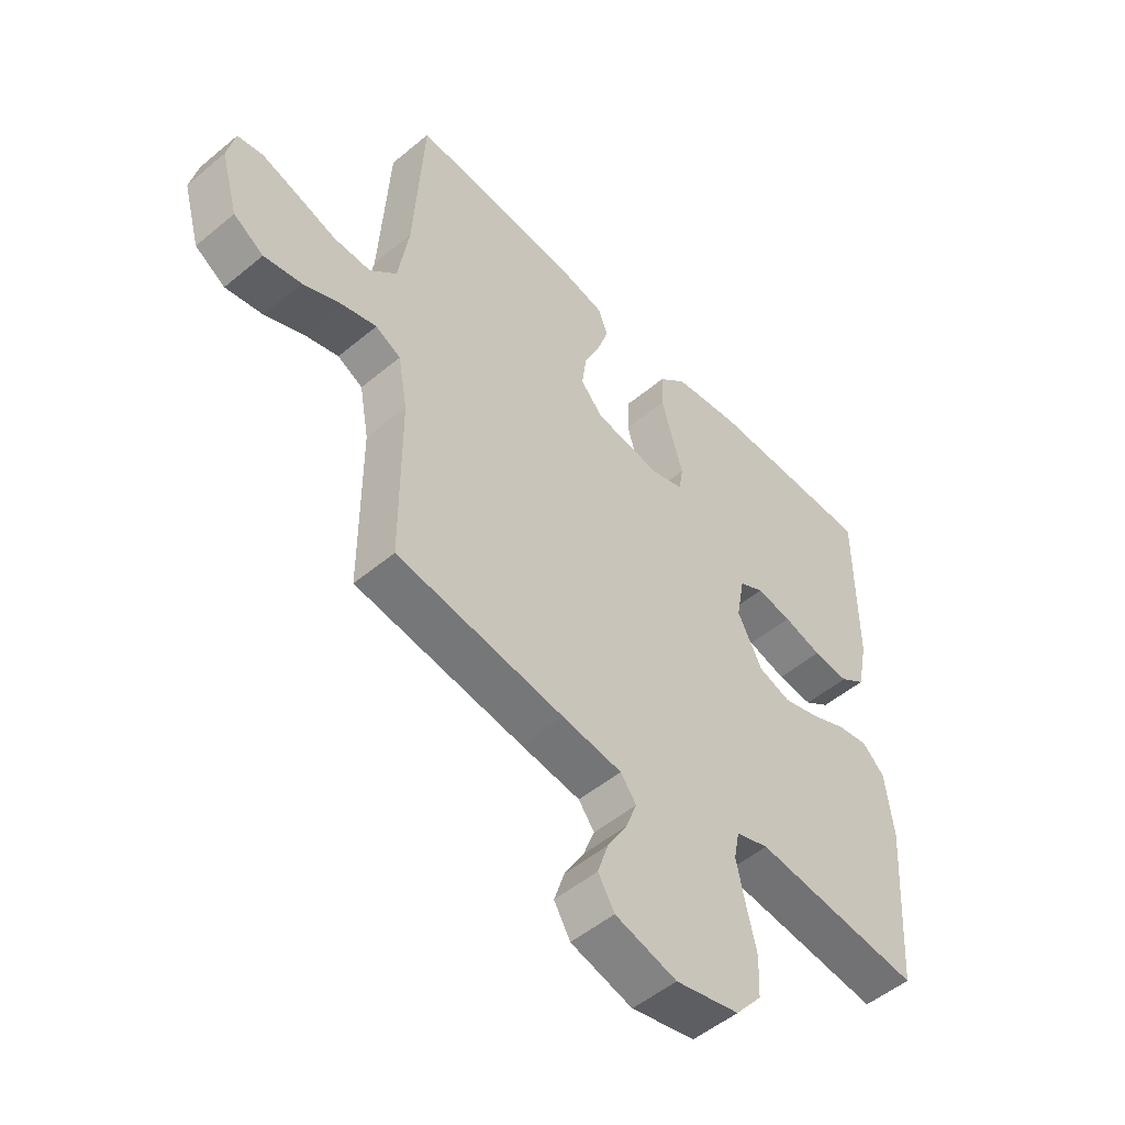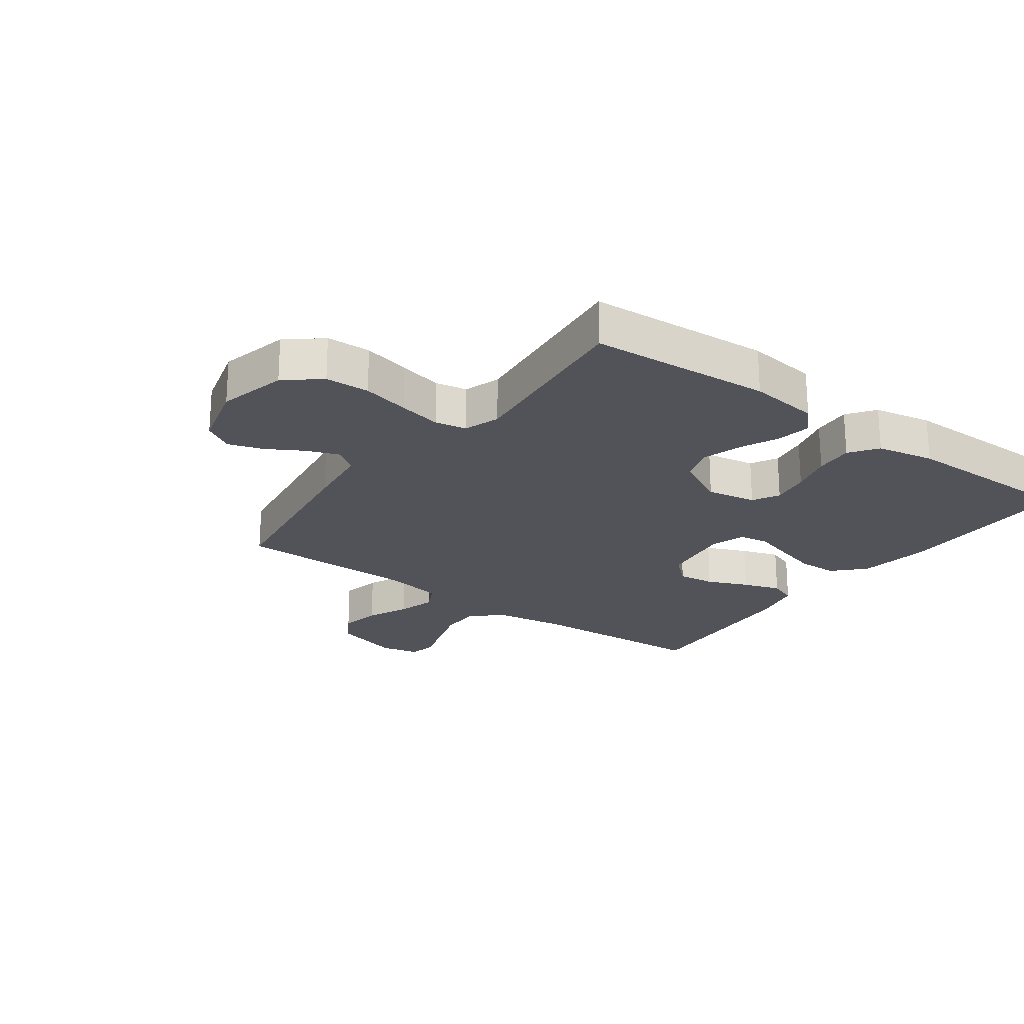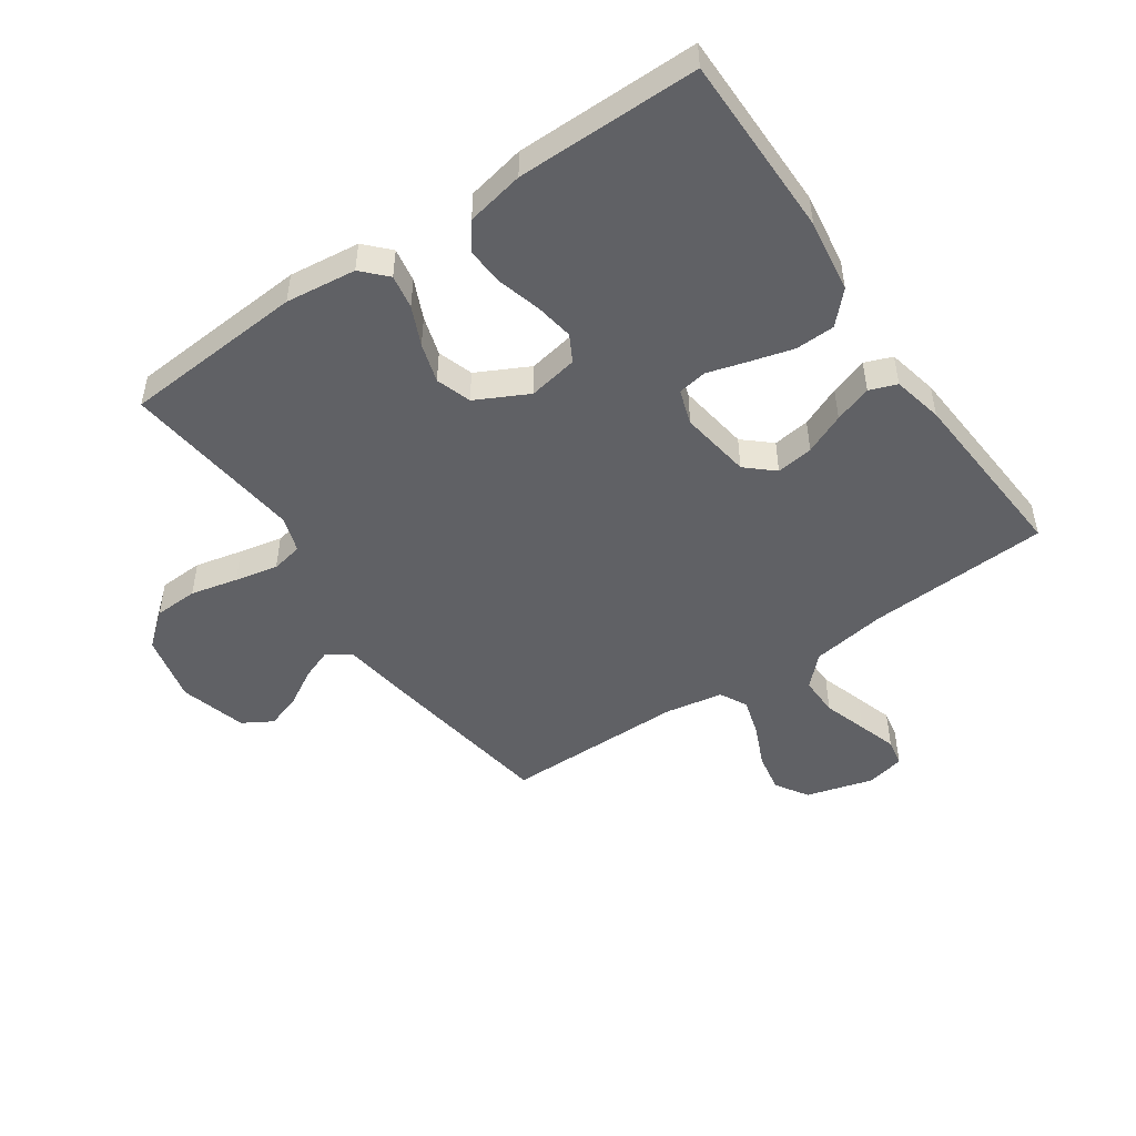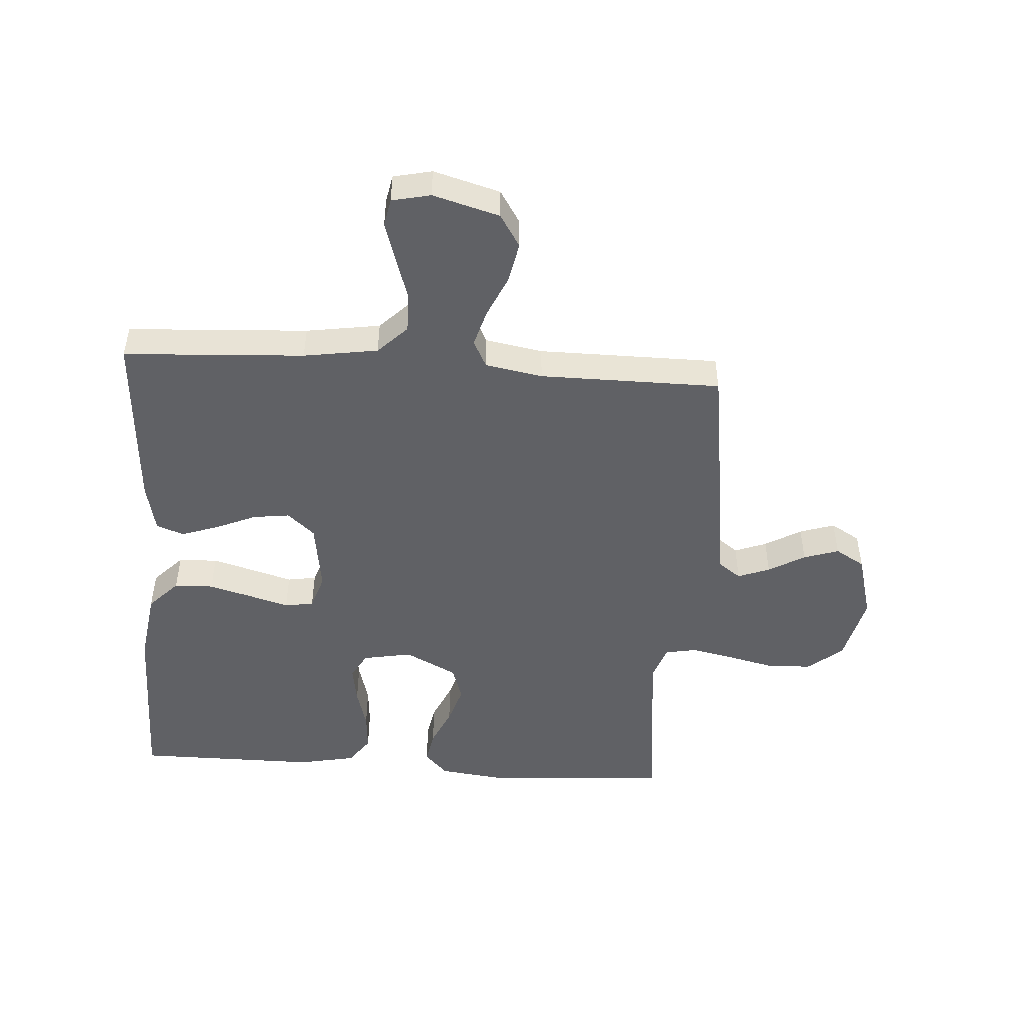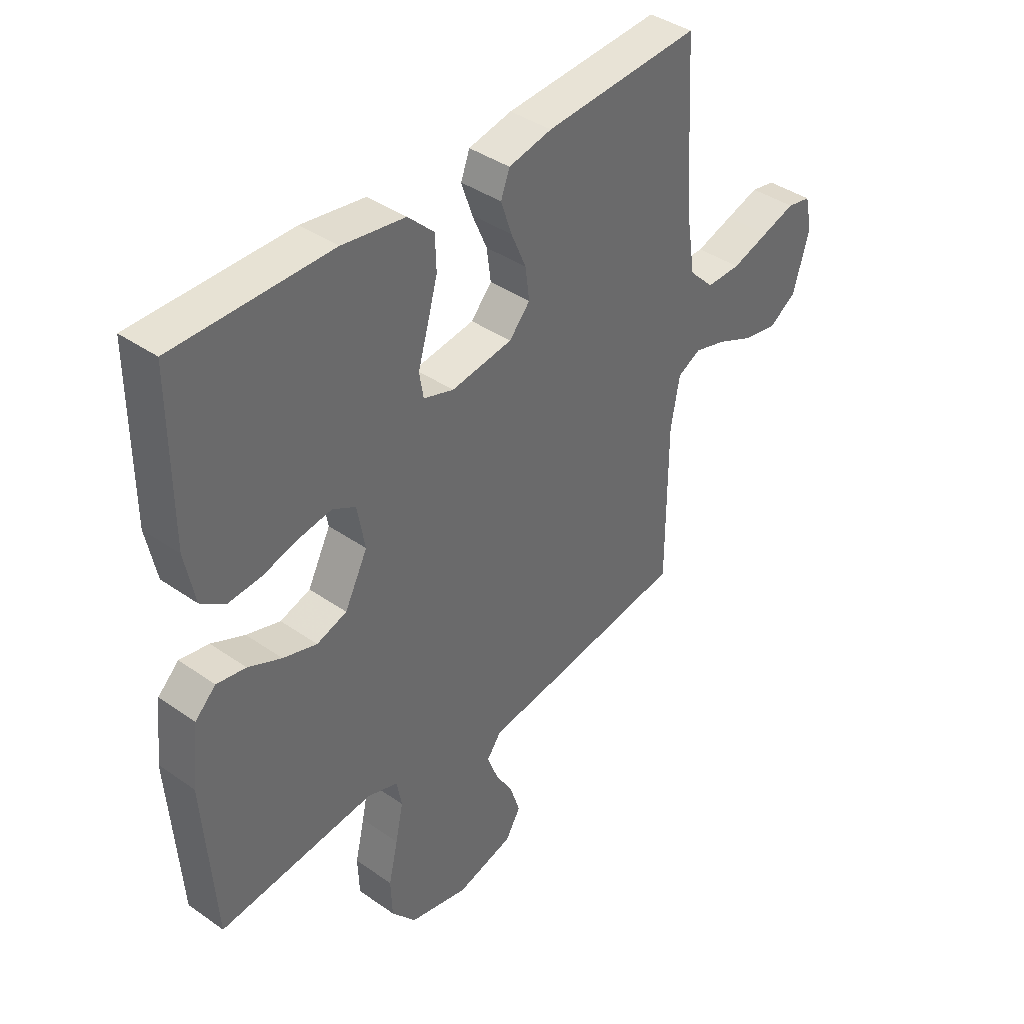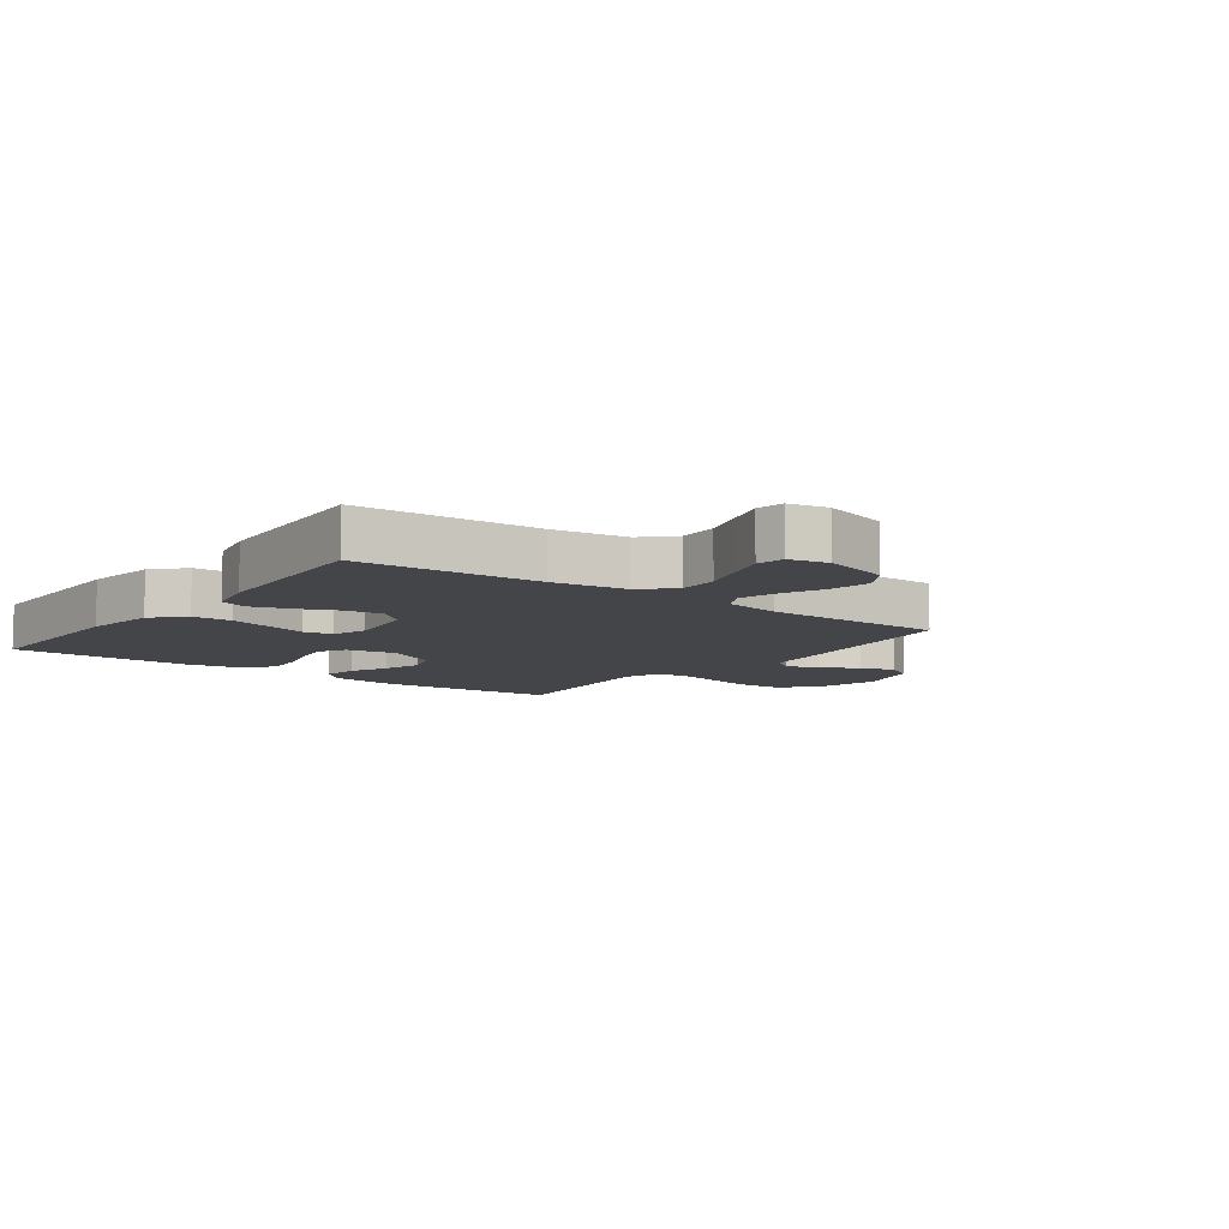
<metadata>
{"format":"obj","ext":"obj","renderer":"f3d","projection":"perspective","resolution":1024,"background":"white","views":[{"elev":-51.6,"azim":132.1,"up":"+Z"},{"elev":-22.7,"azim":-126.3,"up":"+Y"},{"elev":-48.7,"azim":-55.4,"up":"+Y"},{"elev":-48.6,"azim":86.1,"up":"+Y"},{"elev":40.0,"azim":-49.2,"up":"+Z"},{"elev":-8.7,"azim":53.3,"up":"+Y"}]}
</metadata>
<code>
v 0.5 0.07 -0.5
v 0.2 0.07 -0.544
v 0.093 0.07 -0.558
v 0.065 0.07 -0.596
v 0.085 0.07 -0.649
v 0.12 0.07 -0.709
v 0.139 0.07 -0.767
v 0.11 0.07 -0.816
v 0 0.07 -0.846
v -0.114 0.07 -0.819
v -0.161 0.07 -0.762
v -0.164 0.07 -0.689
v -0.146 0.07 -0.611
v -0.131 0.07 -0.54
v -0.141 0.07 -0.488
v -0.2 0.07 -0.468
v -0.5 0.07 -0.5
v -0.521 0.07 -0.2
v -0.507 0.07 -0.084
v -0.467 0.07 -0.046
v -0.411 0.07 -0.056
v -0.347 0.07 -0.085
v -0.282 0.07 -0.105
v -0.224 0.07 -0.086
v -0.18 0.07 0
v -0.195 0.07 0.082
v -0.239 0.07 0.106
v -0.302 0.07 0.096
v -0.371 0.07 0.077
v -0.435 0.07 0.072
v -0.481 0.07 0.105
v -0.5 0.07 0.2
v -0.5 0.07 0.5
v -0.2 0.07 0.5
v -0.079 0.07 0.482
v -0.029 0.07 0.434
v -0.027 0.07 0.369
v -0.047 0.07 0.297
v -0.066 0.07 0.232
v -0.058 0.07 0.184
v 0 0.07 0.165
v 0.118 0.07 0.182
v 0.158 0.07 0.227
v 0.15 0.07 0.288
v 0.121 0.07 0.355
v 0.1 0.07 0.417
v 0.117 0.07 0.462
v 0.2 0.07 0.48
v 0.5 0.07 0.5
v 0.517 0.07 0.2
v 0.536 0.07 0.077
v 0.584 0.07 0.029
v 0.65 0.07 0.03
v 0.722 0.07 0.053
v 0.786 0.07 0.073
v 0.832 0.07 0.064
v 0.846 0.07 0
v 0.815 0.07 -0.11
v 0.761 0.07 -0.144
v 0.694 0.07 -0.131
v 0.625 0.07 -0.1
v 0.563 0.07 -0.082
v 0.518 0.07 -0.105
v 0.501 0.07 -0.2
v 0.5 0 -0.5
v 0.2 0 -0.544
v 0.093 0 -0.558
v 0.065 0 -0.596
v 0.085 0 -0.649
v 0.12 0 -0.709
v 0.139 0 -0.767
v 0.11 0 -0.816
v 0 0 -0.846
v -0.114 0 -0.819
v -0.161 0 -0.762
v -0.164 0 -0.689
v -0.146 0 -0.611
v -0.131 0 -0.54
v -0.141 0 -0.488
v -0.2 0 -0.468
v -0.5 0 -0.5
v -0.521 0 -0.2
v -0.507 0 -0.084
v -0.467 0 -0.046
v -0.411 0 -0.056
v -0.347 0 -0.085
v -0.282 0 -0.105
v -0.224 0 -0.086
v -0.18 0 0
v -0.195 0 0.082
v -0.239 0 0.106
v -0.302 0 0.096
v -0.371 0 0.077
v -0.435 0 0.072
v -0.481 0 0.105
v -0.5 0 0.2
v -0.5 0 0.5
v -0.2 0 0.5
v -0.079 0 0.482
v -0.029 0 0.434
v -0.027 0 0.369
v -0.047 0 0.297
v -0.066 0 0.232
v -0.058 0 0.184
v 0 0 0.165
v 0.118 0 0.182
v 0.158 0 0.227
v 0.15 0 0.288
v 0.121 0 0.355
v 0.1 0 0.417
v 0.117 0 0.462
v 0.2 0 0.48
v 0.5 0 0.5
v 0.517 0 0.2
v 0.536 0 0.077
v 0.584 0 0.029
v 0.65 0 0.03
v 0.722 0 0.053
v 0.786 0 0.073
v 0.832 0 0.064
v 0.846 0 0
v 0.815 0 -0.11
v 0.761 0 -0.144
v 0.694 0 -0.131
v 0.625 0 -0.1
v 0.563 0 -0.082
v 0.518 0 -0.105
v 0.501 0 -0.2
f 59 60 61
f 58 59 61
f 57 58 61
f 56 57 61
f 55 56 61
f 54 55 61
f 53 54 61
f 52 53 61 62
f 51 52 62 63
f 48 49 50
f 47 48 50
f 46 47 50
f 45 46 50
f 44 45 50
f 51 63 64
f 50 51 64
f 44 50 64
f 43 44 64
f 37 38 39
f 36 37 39
f 35 36 39
f 34 35 39
f 33 34 39
f 32 33 39
f 31 32 39
f 30 31 39
f 29 30 39
f 28 29 39
f 27 28 39 40
f 26 27 40 41
f 20 21 22
f 19 20 22
f 18 19 22
f 17 18 22
f 16 17 22
f 15 16 22 23
f 11 12 13
f 10 11 13
f 9 10 13
f 8 9 13
f 7 8 13
f 6 7 13
f 5 6 13
f 4 5 13 14
f 3 4 14 15
f 2 3 15
f 1 2 15
f 64 1 15
f 43 64 15
f 42 43 15
f 15 23 24
f 15 24 25
f 42 15 25
f 25 26 41 42
f 125 124 123
f 125 123 122
f 125 122 121
f 125 121 120
f 125 120 119
f 125 119 118
f 125 118 117
f 126 125 117 116
f 127 126 116 115
f 114 113 112
f 114 112 111
f 114 111 110
f 114 110 109
f 114 109 108
f 128 127 115
f 128 115 114
f 128 114 108
f 128 108 107
f 103 102 101
f 103 101 100
f 103 100 99
f 103 99 98
f 103 98 97
f 103 97 96
f 103 96 95
f 103 95 94
f 103 94 93
f 103 93 92
f 104 103 92 91
f 105 104 91 90
f 86 85 84
f 86 84 83
f 86 83 82
f 86 82 81
f 86 81 80
f 87 86 80 79
f 77 76 75
f 77 75 74
f 77 74 73
f 77 73 72
f 77 72 71
f 77 71 70
f 77 70 69
f 78 77 69 68
f 79 78 68 67
f 79 67 66
f 79 66 65
f 79 65 128
f 79 128 107
f 79 107 106
f 88 87 79
f 89 88 79
f 89 79 106
f 106 105 90 89
f 1 65 66 2
f 2 66 67 3
f 3 67 68 4
f 4 68 69 5
f 5 69 70 6
f 6 70 71 7
f 7 71 72 8
f 8 72 73 9
f 9 73 74 10
f 10 74 75 11
f 11 75 76 12
f 12 76 77 13
f 13 77 78 14
f 14 78 79 15
f 15 79 80 16
f 16 80 81 17
f 17 81 82 18
f 18 82 83 19
f 19 83 84 20
f 20 84 85 21
f 21 85 86 22
f 22 86 87 23
f 23 87 88 24
f 24 88 89 25
f 25 89 90 26
f 26 90 91 27
f 27 91 92 28
f 28 92 93 29
f 29 93 94 30
f 30 94 95 31
f 31 95 96 32
f 32 96 97 33
f 33 97 98 34
f 34 98 99 35
f 35 99 100 36
f 36 100 101 37
f 37 101 102 38
f 38 102 103 39
f 39 103 104 40
f 40 104 105 41
f 41 105 106 42
f 42 106 107 43
f 43 107 108 44
f 44 108 109 45
f 45 109 110 46
f 46 110 111 47
f 47 111 112 48
f 48 112 113 49
f 49 113 114 50
f 50 114 115 51
f 51 115 116 52
f 52 116 117 53
f 53 117 118 54
f 54 118 119 55
f 55 119 120 56
f 56 120 121 57
f 57 121 122 58
f 58 122 123 59
f 59 123 124 60
f 60 124 125 61
f 61 125 126 62
f 62 126 127 63
f 63 127 128 64
f 64 128 65 1

</code>
